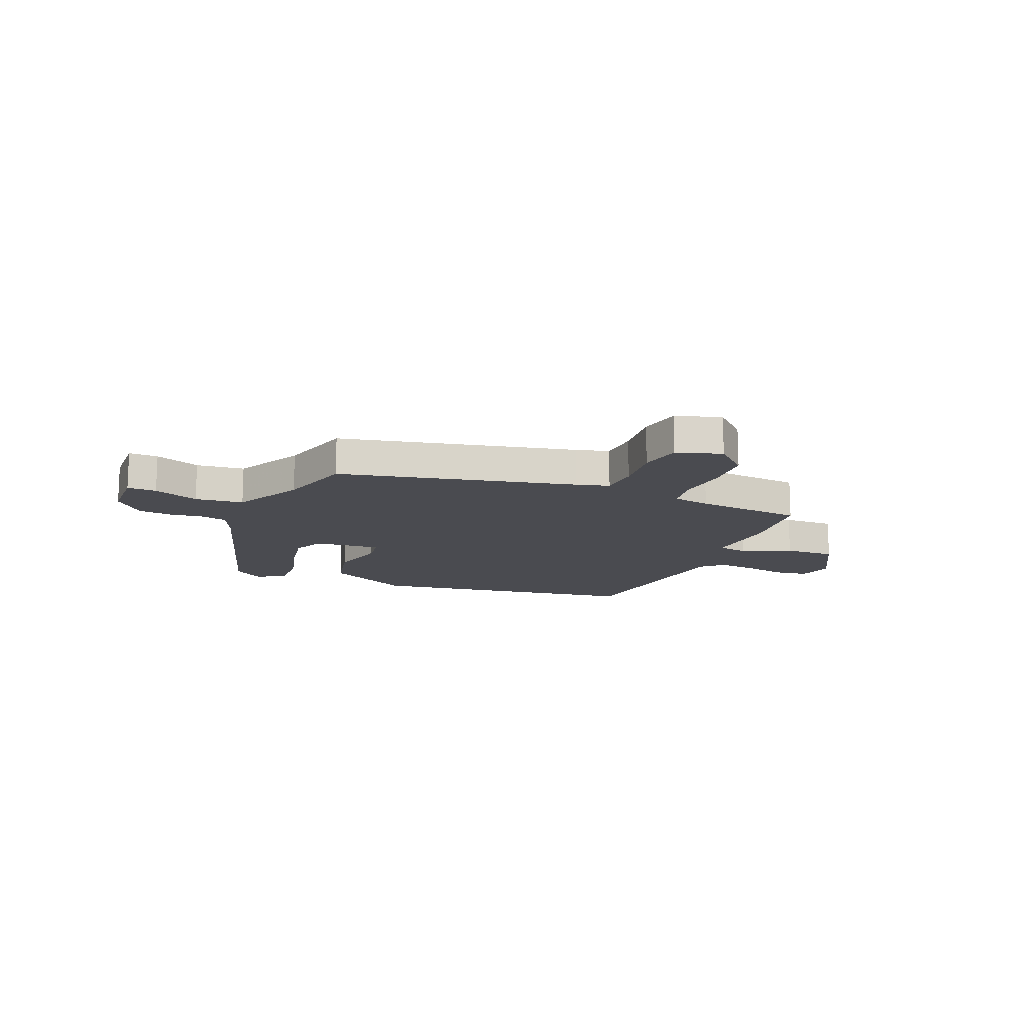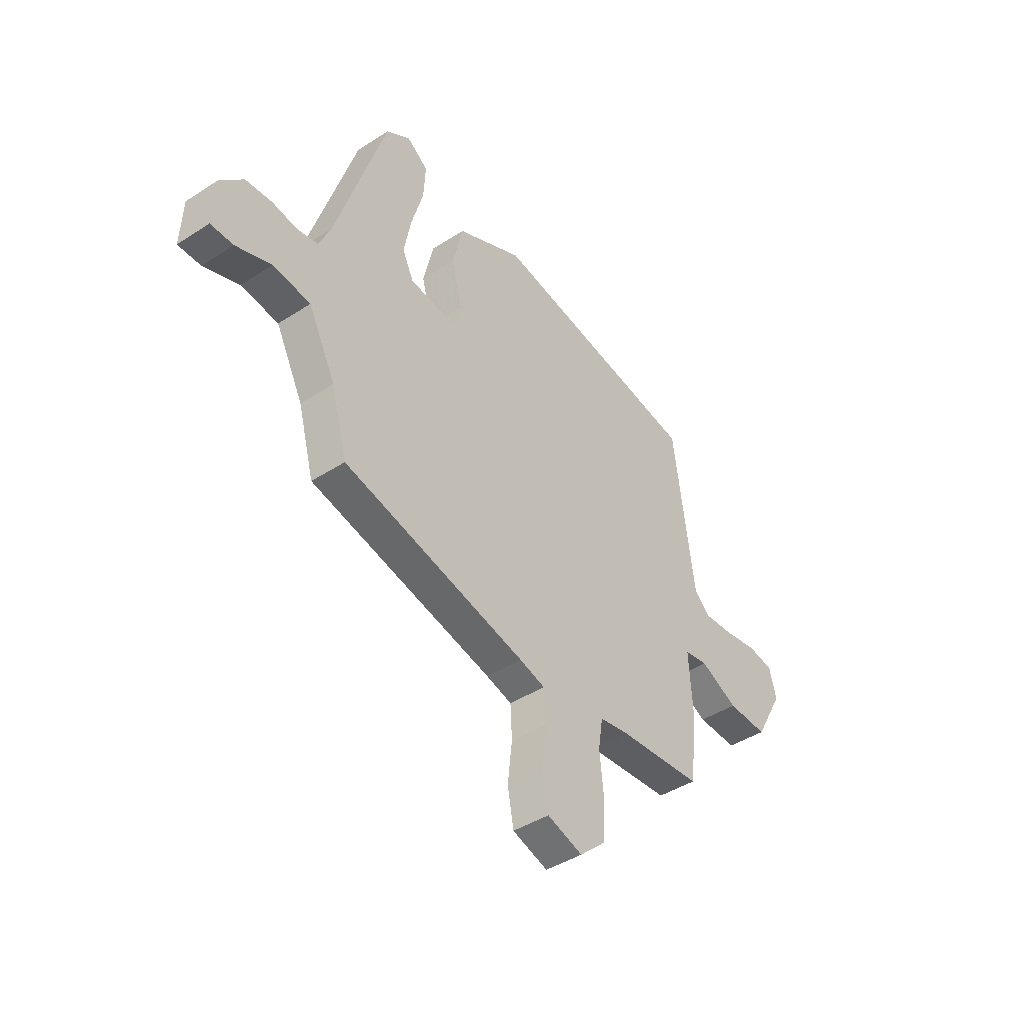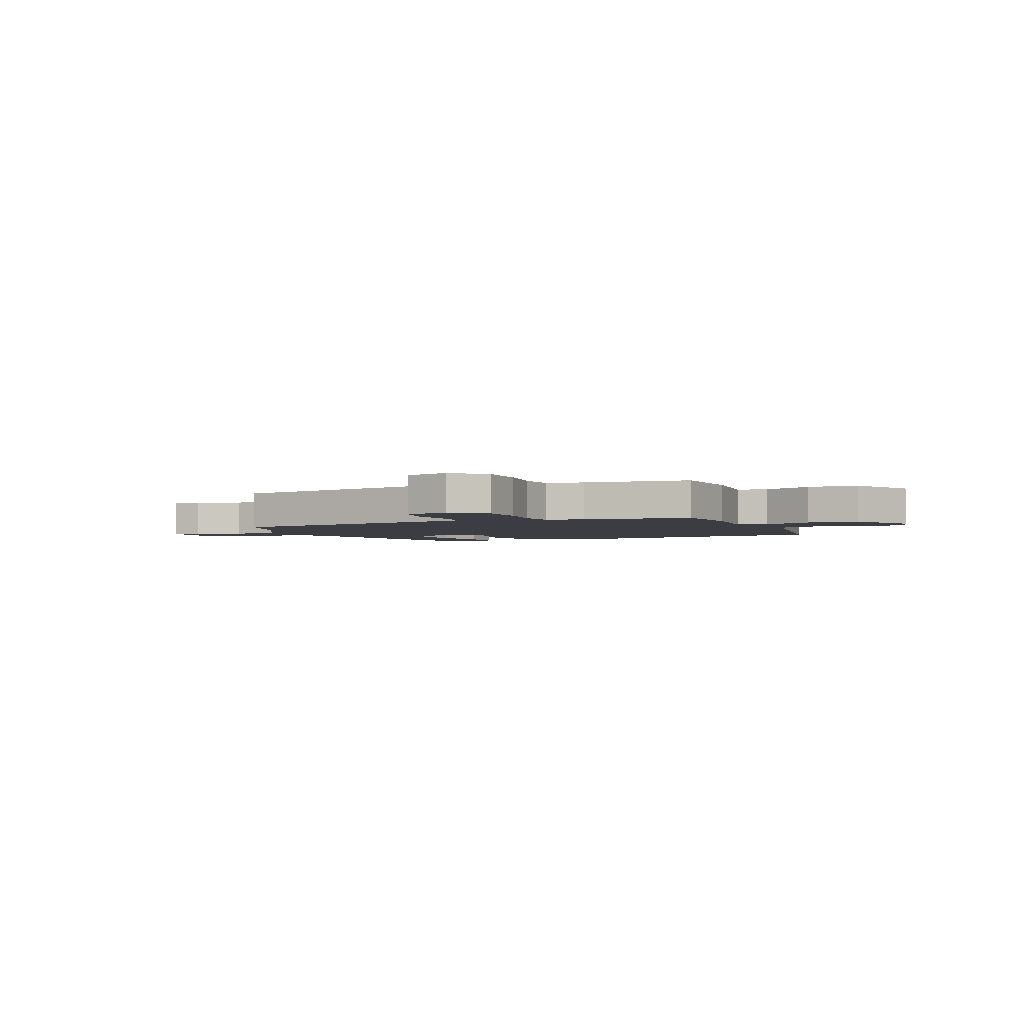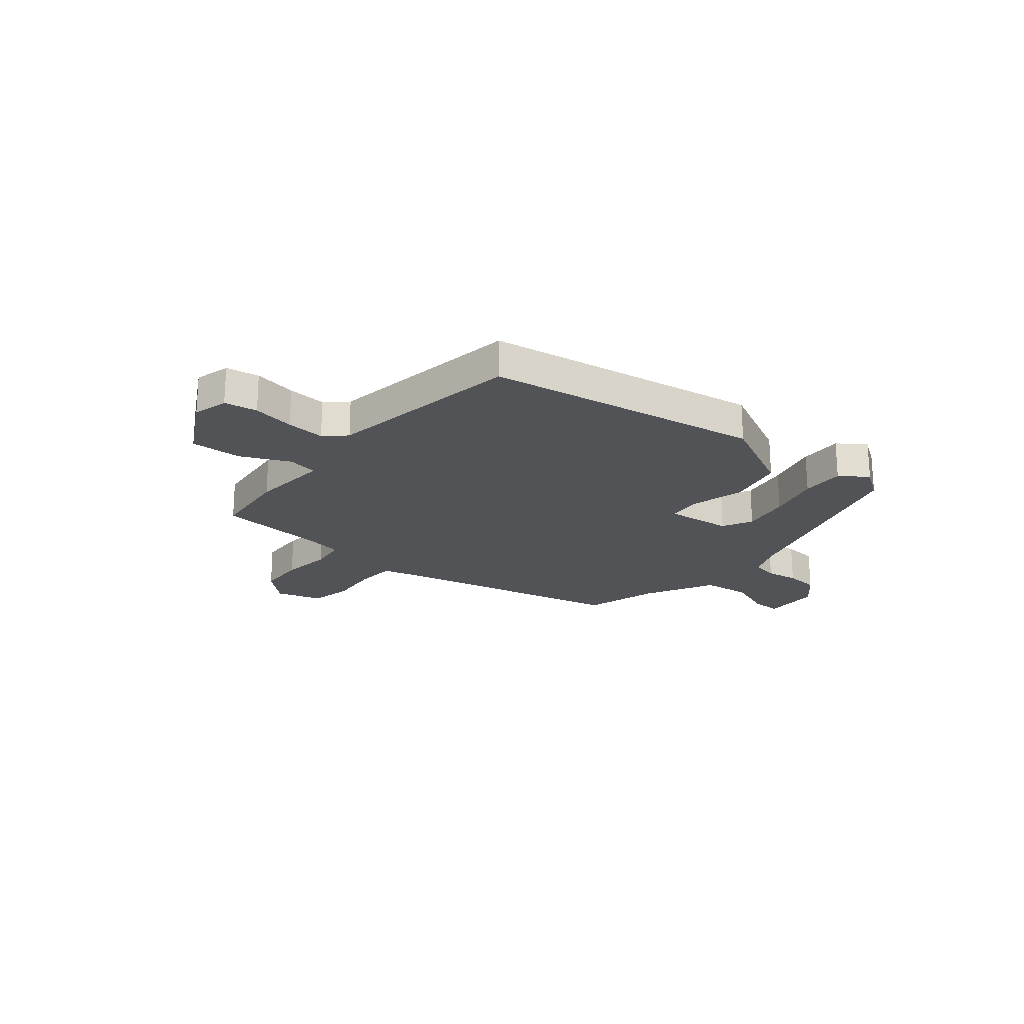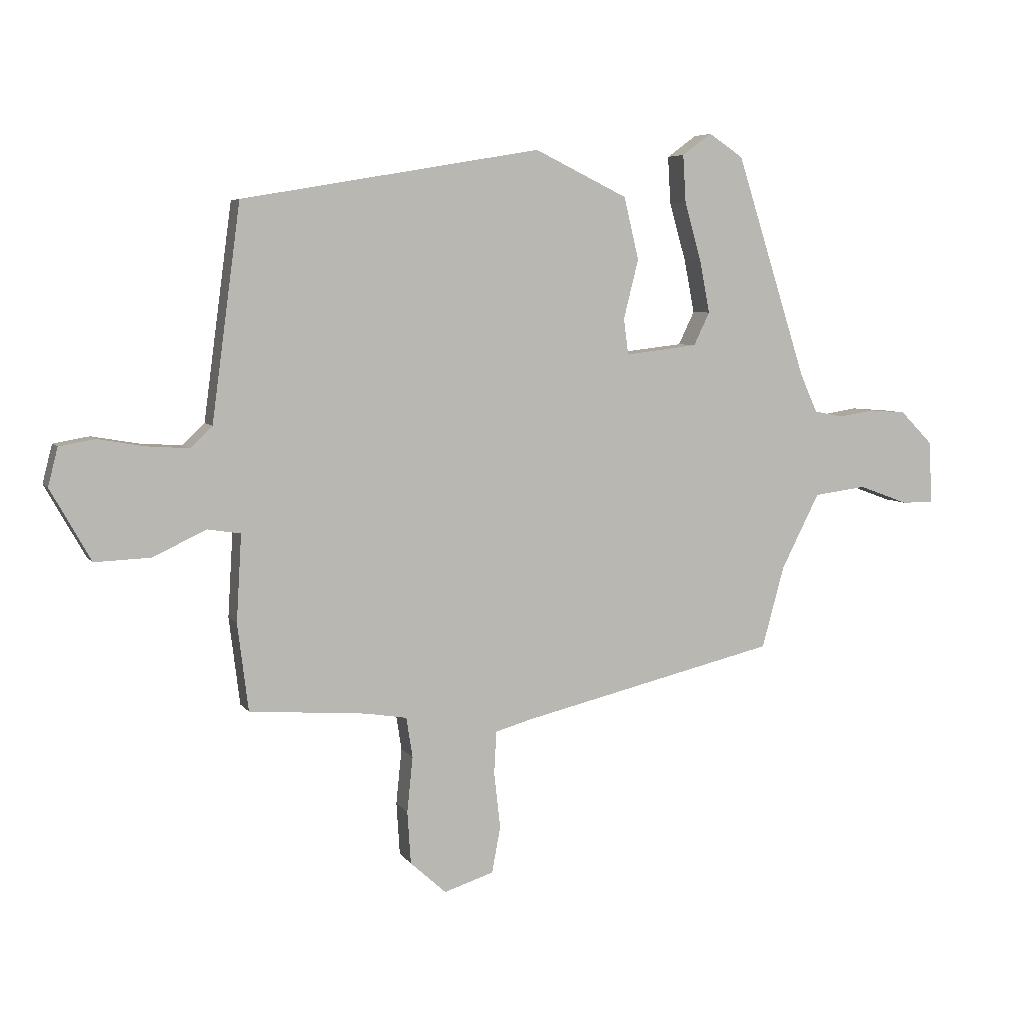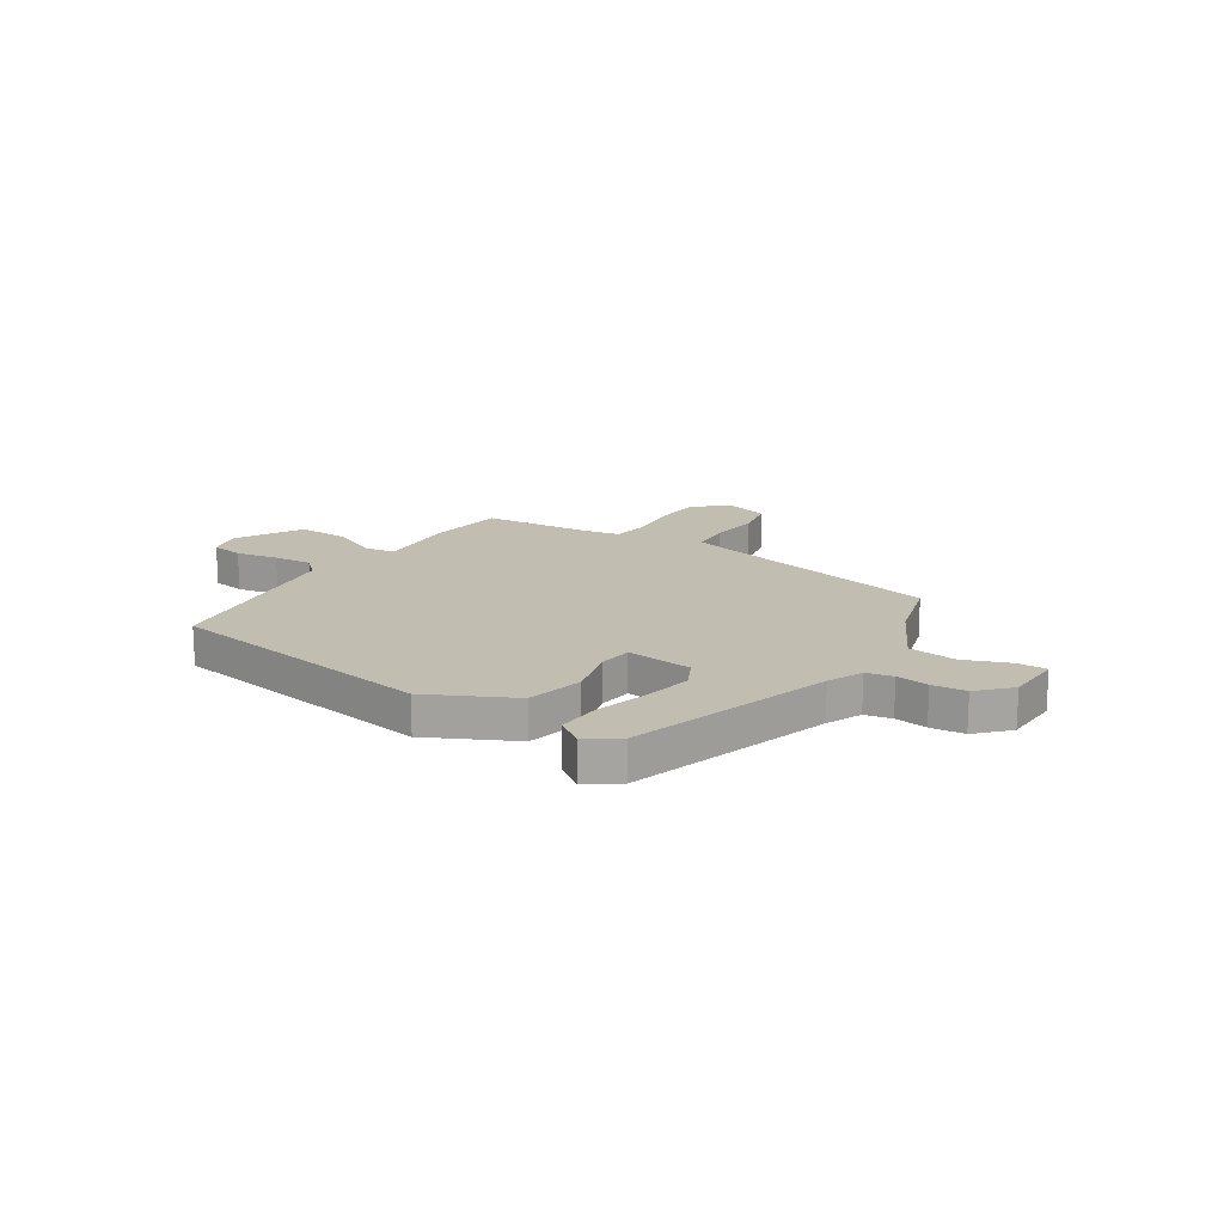
<metadata>
{"format":"obj","ext":"obj","renderer":"f3d","projection":"perspective","resolution":1024,"background":"white","views":[{"elev":-14.5,"azim":156.9,"up":"+Y"},{"elev":-42.7,"azim":127.7,"up":"+Z"},{"elev":-2.9,"azim":-158.6,"up":"+Y"},{"elev":-21.7,"azim":-40.3,"up":"+Y"},{"elev":5.8,"azim":-18.7,"up":"+Z"},{"elev":16.7,"azim":32.2,"up":"+Y"}]}
</metadata>
<code>
v -0.492 0.07 0.407
v 0.032 0.07 0.497
v 0.195 0.07 0.418
v 0.221 0.07 0.309
v 0.195 0.07 0.205
v 0.203 0.07 0.142
v 0.33 0.07 0.157
v 0.358 0.07 0.215
v 0.34 0.07 0.308
v 0.311 0.07 0.41
v 0.306 0.07 0.493
v 0.358 0.07 0.531
v 0.418 0.07 0.491
v 0.542 0.07 0.101
v 0.572 0.07 0.034
v 0.623 0.07 0.024
v 0.685 0.07 0.034
v 0.75 0.07 0.029
v 0.807 0.07 -0.029
v 0.812 0.07 -0.139
v 0.756 0.07 -0.139
v 0.669 0.07 -0.107
v 0.577 0.07 -0.119
v 0.51 0.07 -0.251
v 0.471 0.07 -0.394
v 0.02 0.07 -0.502
v -0.043 0.07 -0.52
v -0.047 0.07 -0.595
v -0.036 0.07 -0.692
v -0.051 0.07 -0.773
v -0.138 0.07 -0.801
v -0.201 0.07 -0.744
v -0.207 0.07 -0.652
v -0.197 0.07 -0.555
v -0.208 0.07 -0.485
v -0.28 0.07 -0.473
v -0.486 0.07 -0.457
v -0.505 0.07 -0.304
v -0.496 0.07 -0.152
v -0.554 0.07 -0.143
v -0.647 0.07 -0.187
v -0.745 0.07 -0.191
v -0.816 0.07 -0.065
v -0.799 0.07 0.002
v -0.736 0.07 0.013
v -0.655 0.07 -0.001
v -0.581 0.07 -0.006
v -0.542 0.07 0.031
v -0.492 0 0.407
v 0.032 0 0.497
v 0.195 0 0.418
v 0.221 0 0.309
v 0.195 0 0.205
v 0.203 0 0.142
v 0.33 0 0.157
v 0.358 0 0.215
v 0.34 0 0.308
v 0.311 0 0.41
v 0.306 0 0.493
v 0.358 0 0.531
v 0.418 0 0.491
v 0.542 0 0.101
v 0.572 0 0.034
v 0.623 0 0.024
v 0.685 0 0.034
v 0.75 0 0.029
v 0.807 0 -0.029
v 0.812 0 -0.139
v 0.756 0 -0.139
v 0.669 0 -0.107
v 0.577 0 -0.119
v 0.51 0 -0.251
v 0.471 0 -0.394
v 0.02 0 -0.502
v -0.043 0 -0.52
v -0.047 0 -0.595
v -0.036 0 -0.692
v -0.051 0 -0.773
v -0.138 0 -0.801
v -0.201 0 -0.744
v -0.207 0 -0.652
v -0.197 0 -0.555
v -0.208 0 -0.485
v -0.28 0 -0.473
v -0.486 0 -0.457
v -0.505 0 -0.304
v -0.496 0 -0.152
v -0.554 0 -0.143
v -0.647 0 -0.187
v -0.745 0 -0.191
v -0.816 0 -0.065
v -0.799 0 0.002
v -0.736 0 0.013
v -0.655 0 -0.001
v -0.581 0 -0.006
v -0.542 0 0.031
f 43 44 45 46
f 43 46 47
f 40 41 42 43
f 39 40 43 47
f 36 37 38 39
f 35 36 39 47
f 31 32 33 34
f 31 34 35
f 28 29 30 31
f 27 28 31 35
f 26 27 35 47
f 24 25 26 47
f 19 20 21 22
f 19 22 23
f 16 17 18 19
f 15 16 19 23
f 14 15 23 24
f 9 10 11 12
f 8 9 12 13
f 2 3 4 5
f 48 1 2 5
f 48 5 6
f 47 48 6 7
f 24 47 7
f 8 13 14 24
f 7 8 24
f 94 93 92 91
f 95 94 91
f 91 90 89 88
f 95 91 88 87
f 87 86 85 84
f 95 87 84 83
f 82 81 80 79
f 83 82 79
f 79 78 77 76
f 83 79 76 75
f 95 83 75 74
f 95 74 73 72
f 70 69 68 67
f 71 70 67
f 67 66 65 64
f 71 67 64 63
f 72 71 63 62
f 60 59 58 57
f 61 60 57 56
f 53 52 51 50
f 53 50 49 96
f 54 53 96
f 55 54 96 95
f 55 95 72
f 72 62 61 56
f 72 56 55
f 1 49 50 2
f 2 50 51 3
f 3 51 52 4
f 4 52 53 5
f 5 53 54 6
f 6 54 55 7
f 7 55 56 8
f 8 56 57 9
f 9 57 58 10
f 10 58 59 11
f 11 59 60 12
f 12 60 61 13
f 13 61 62 14
f 14 62 63 15
f 15 63 64 16
f 16 64 65 17
f 17 65 66 18
f 18 66 67 19
f 19 67 68 20
f 20 68 69 21
f 21 69 70 22
f 22 70 71 23
f 23 71 72 24
f 24 72 73 25
f 25 73 74 26
f 26 74 75 27
f 27 75 76 28
f 28 76 77 29
f 29 77 78 30
f 30 78 79 31
f 31 79 80 32
f 32 80 81 33
f 33 81 82 34
f 34 82 83 35
f 35 83 84 36
f 36 84 85 37
f 37 85 86 38
f 38 86 87 39
f 39 87 88 40
f 40 88 89 41
f 41 89 90 42
f 42 90 91 43
f 43 91 92 44
f 44 92 93 45
f 45 93 94 46
f 46 94 95 47
f 47 95 96 48
f 48 96 49 1

</code>
